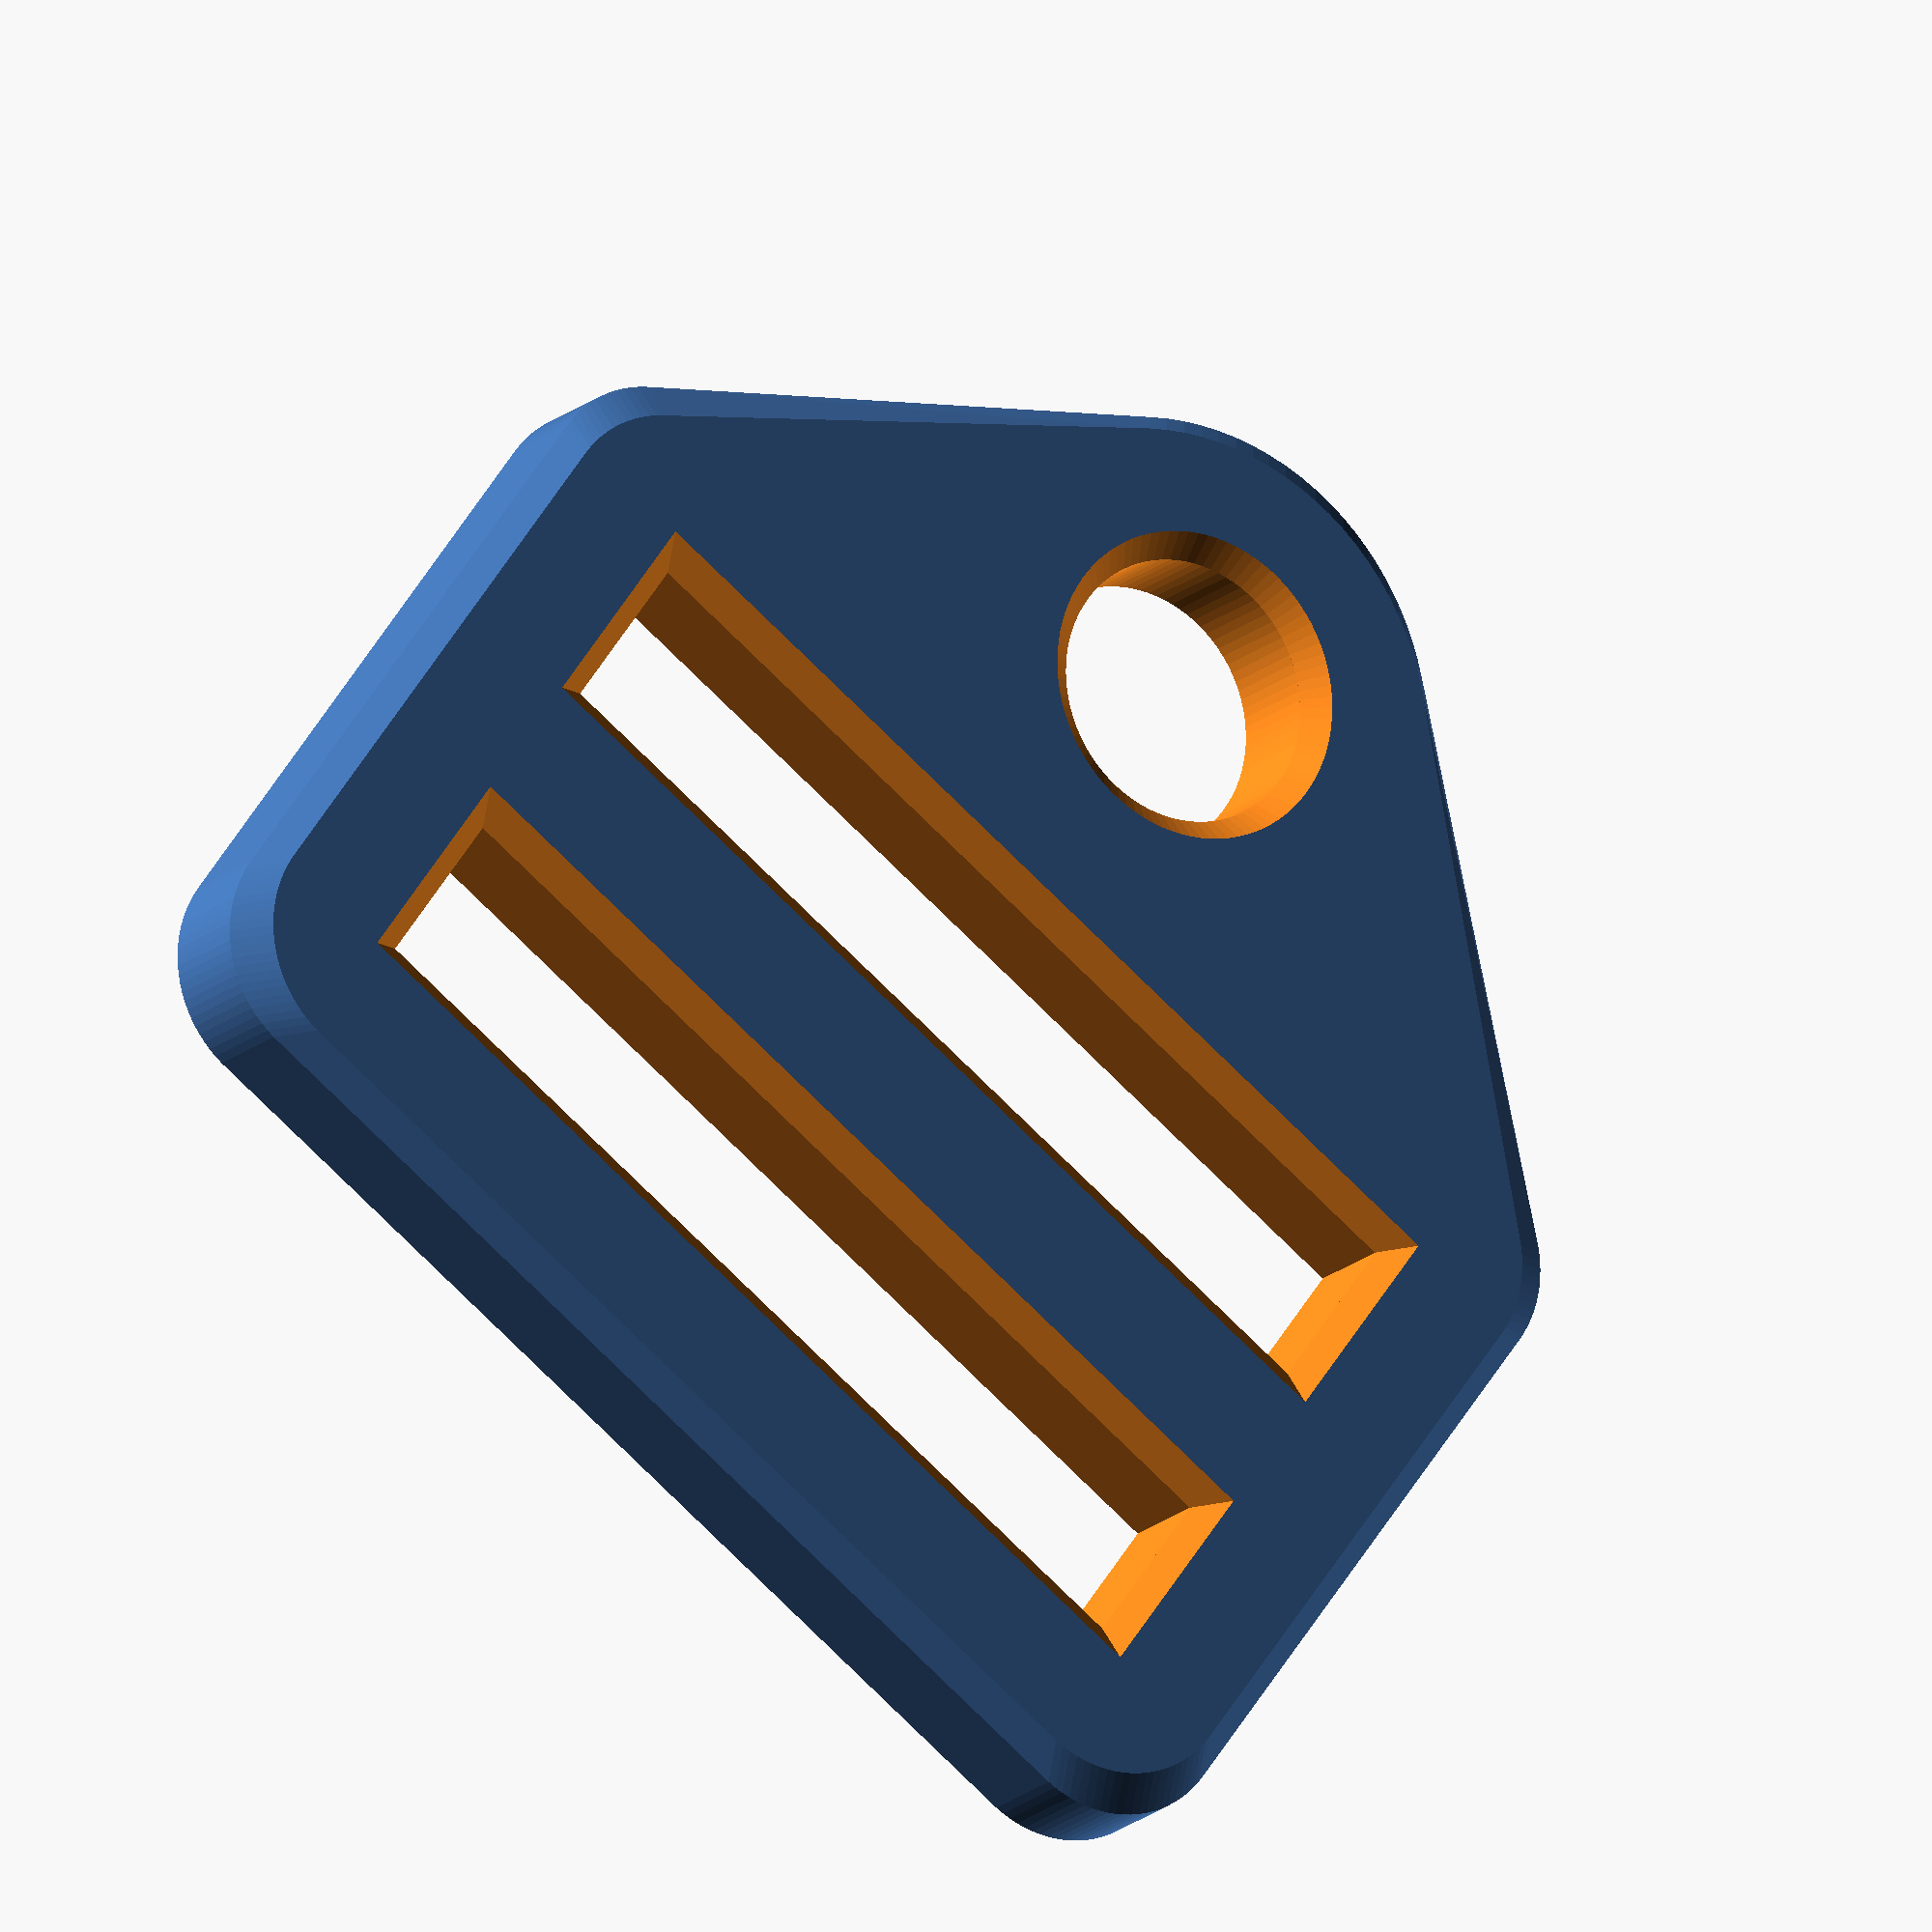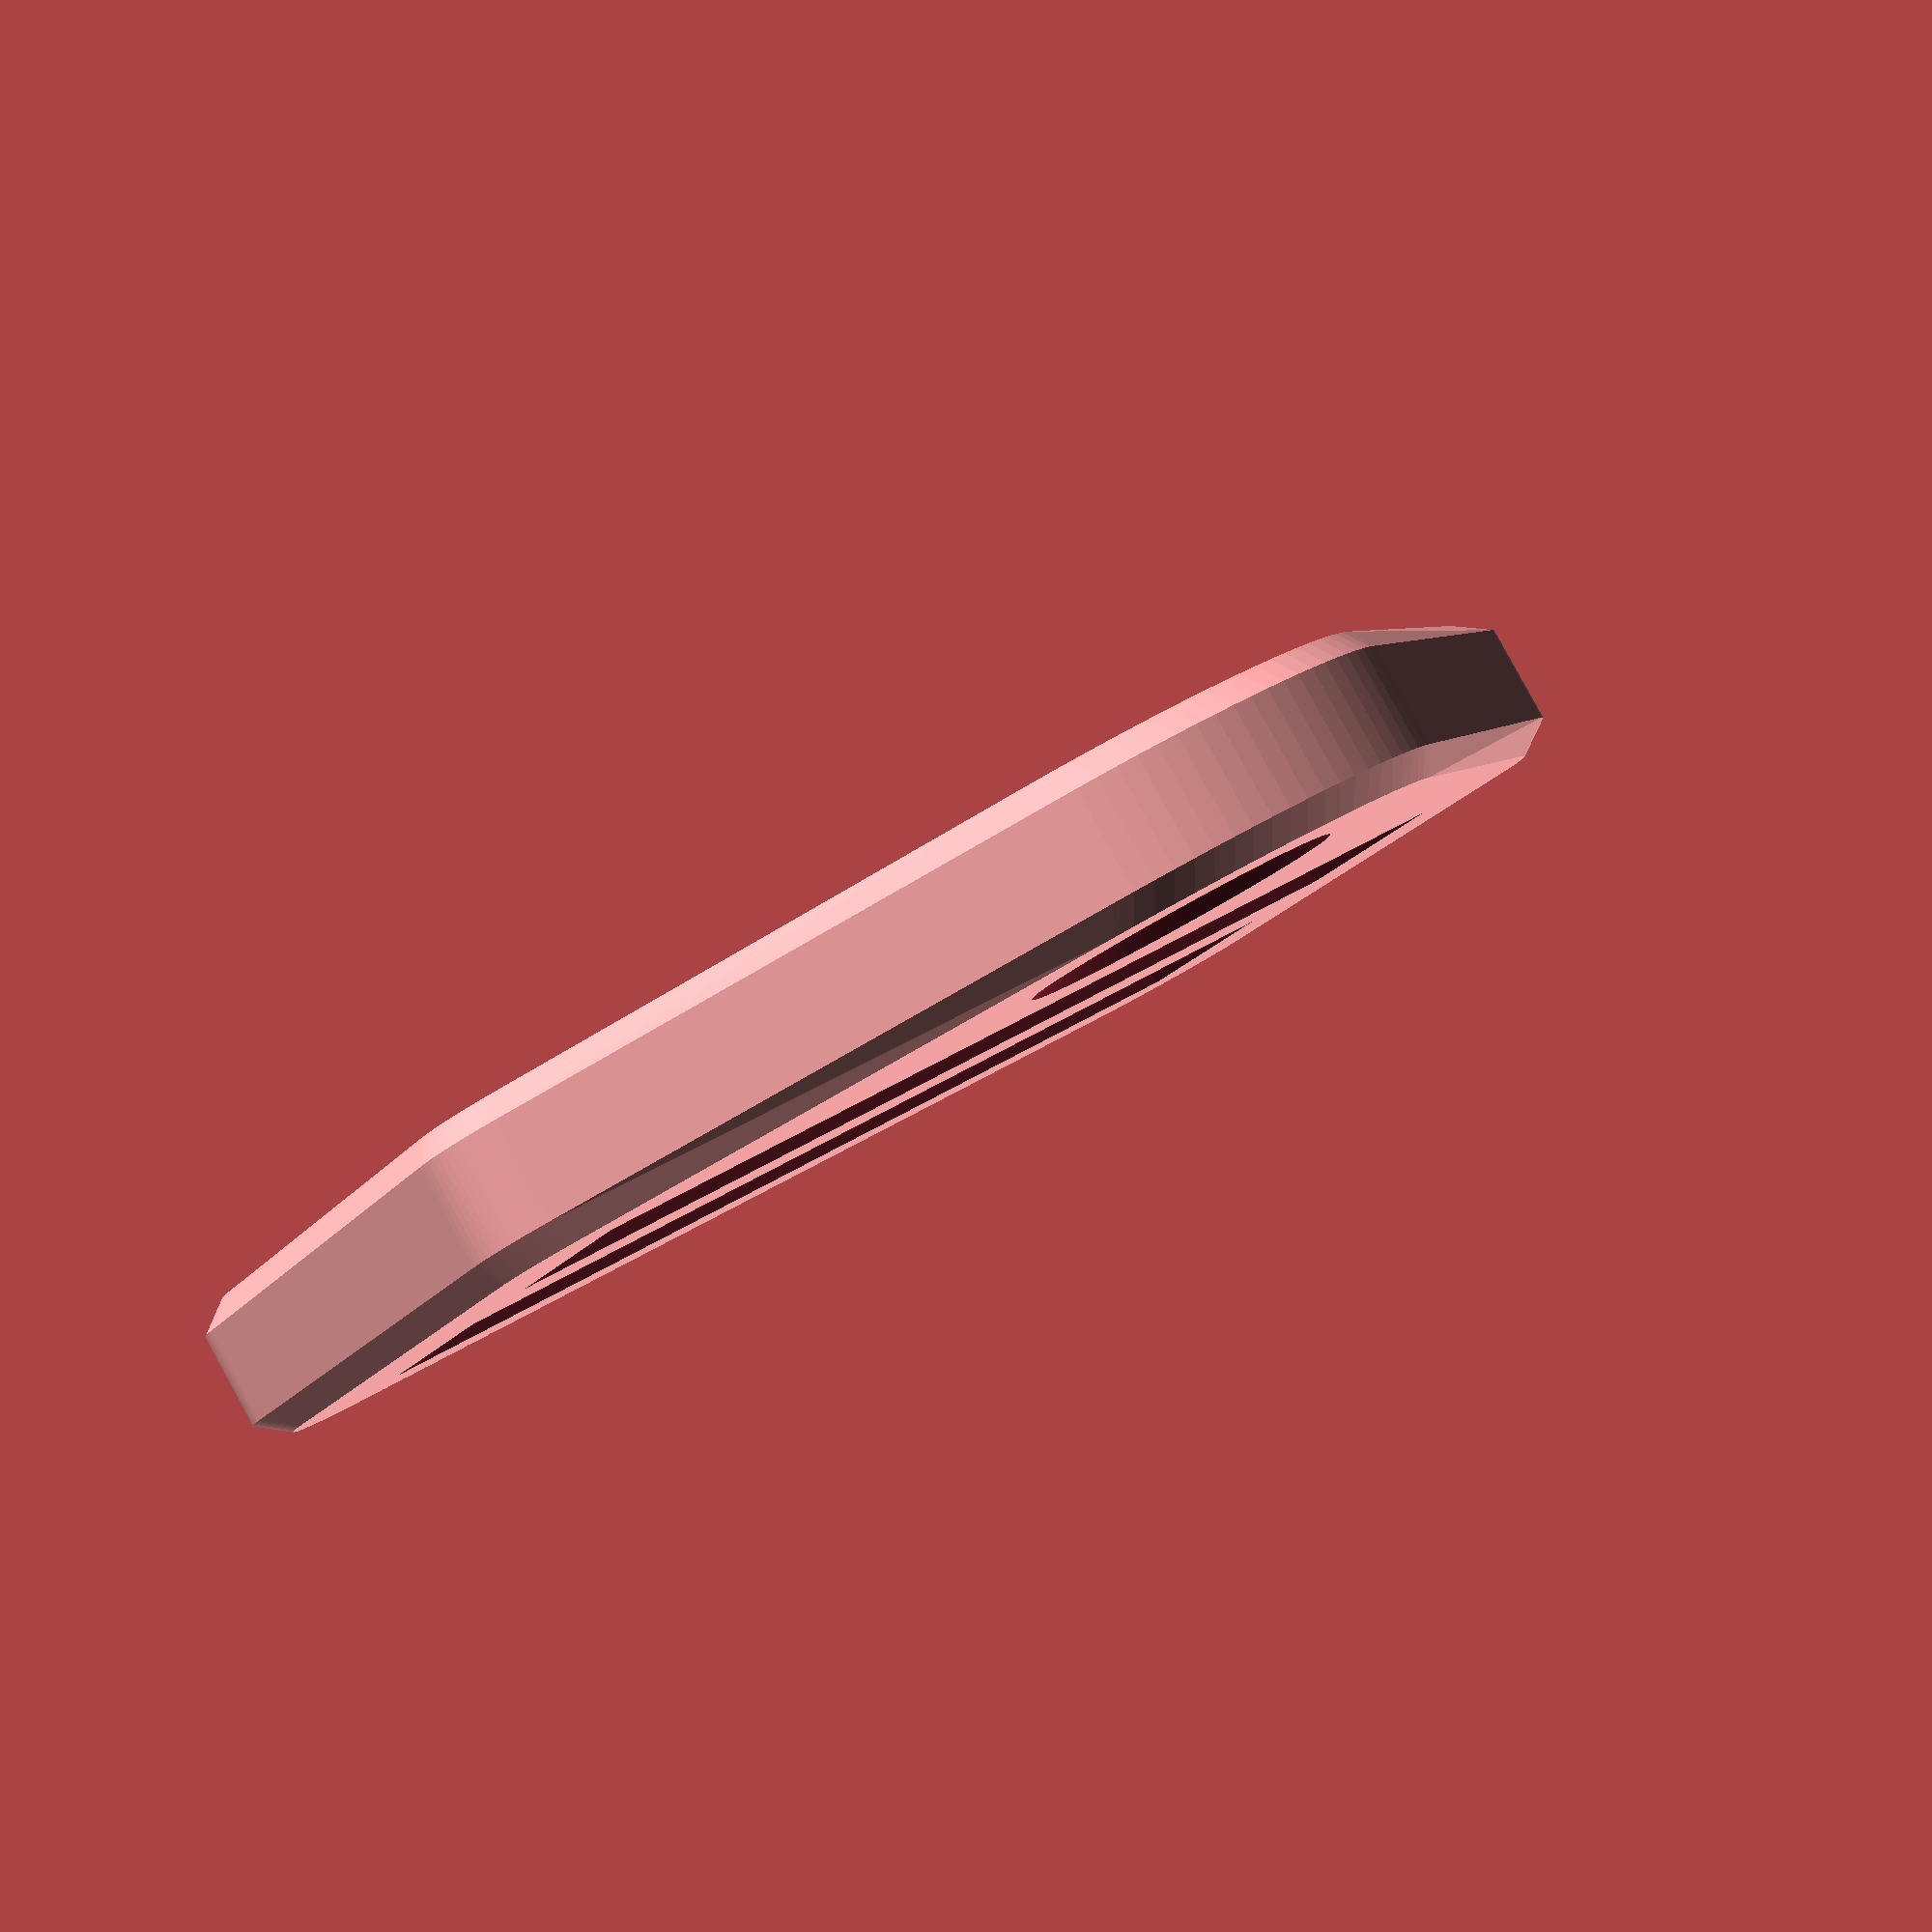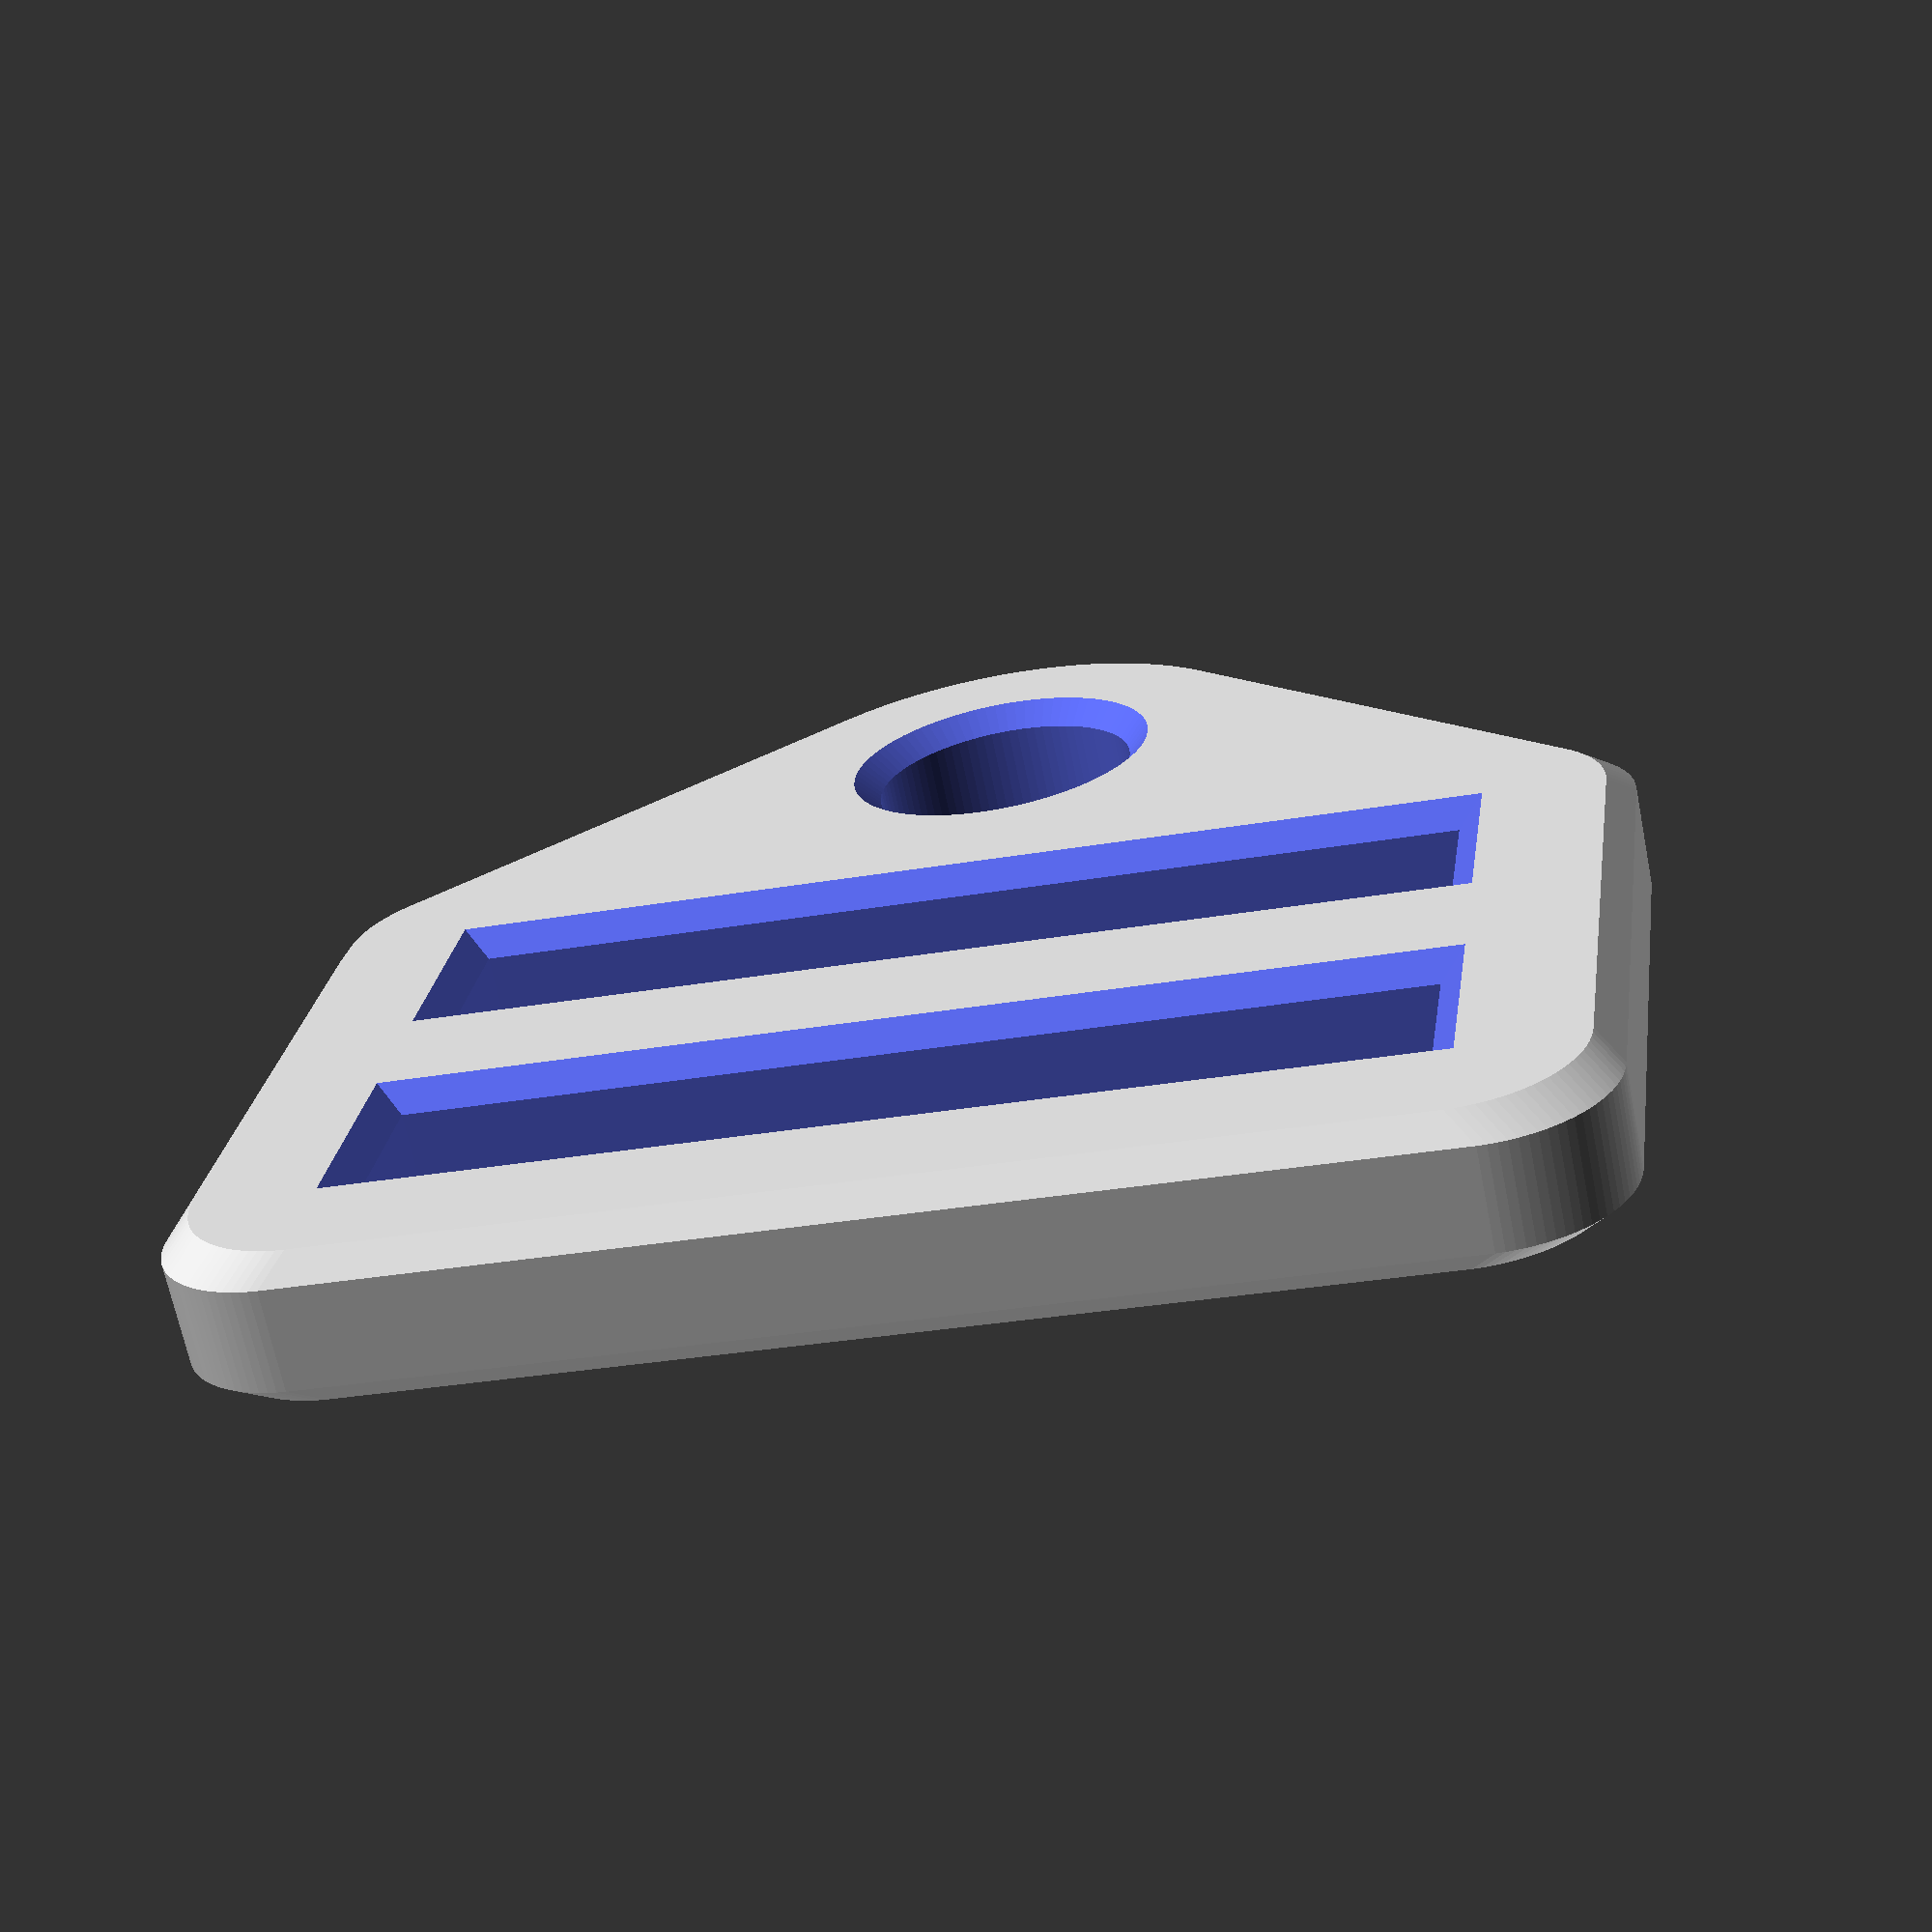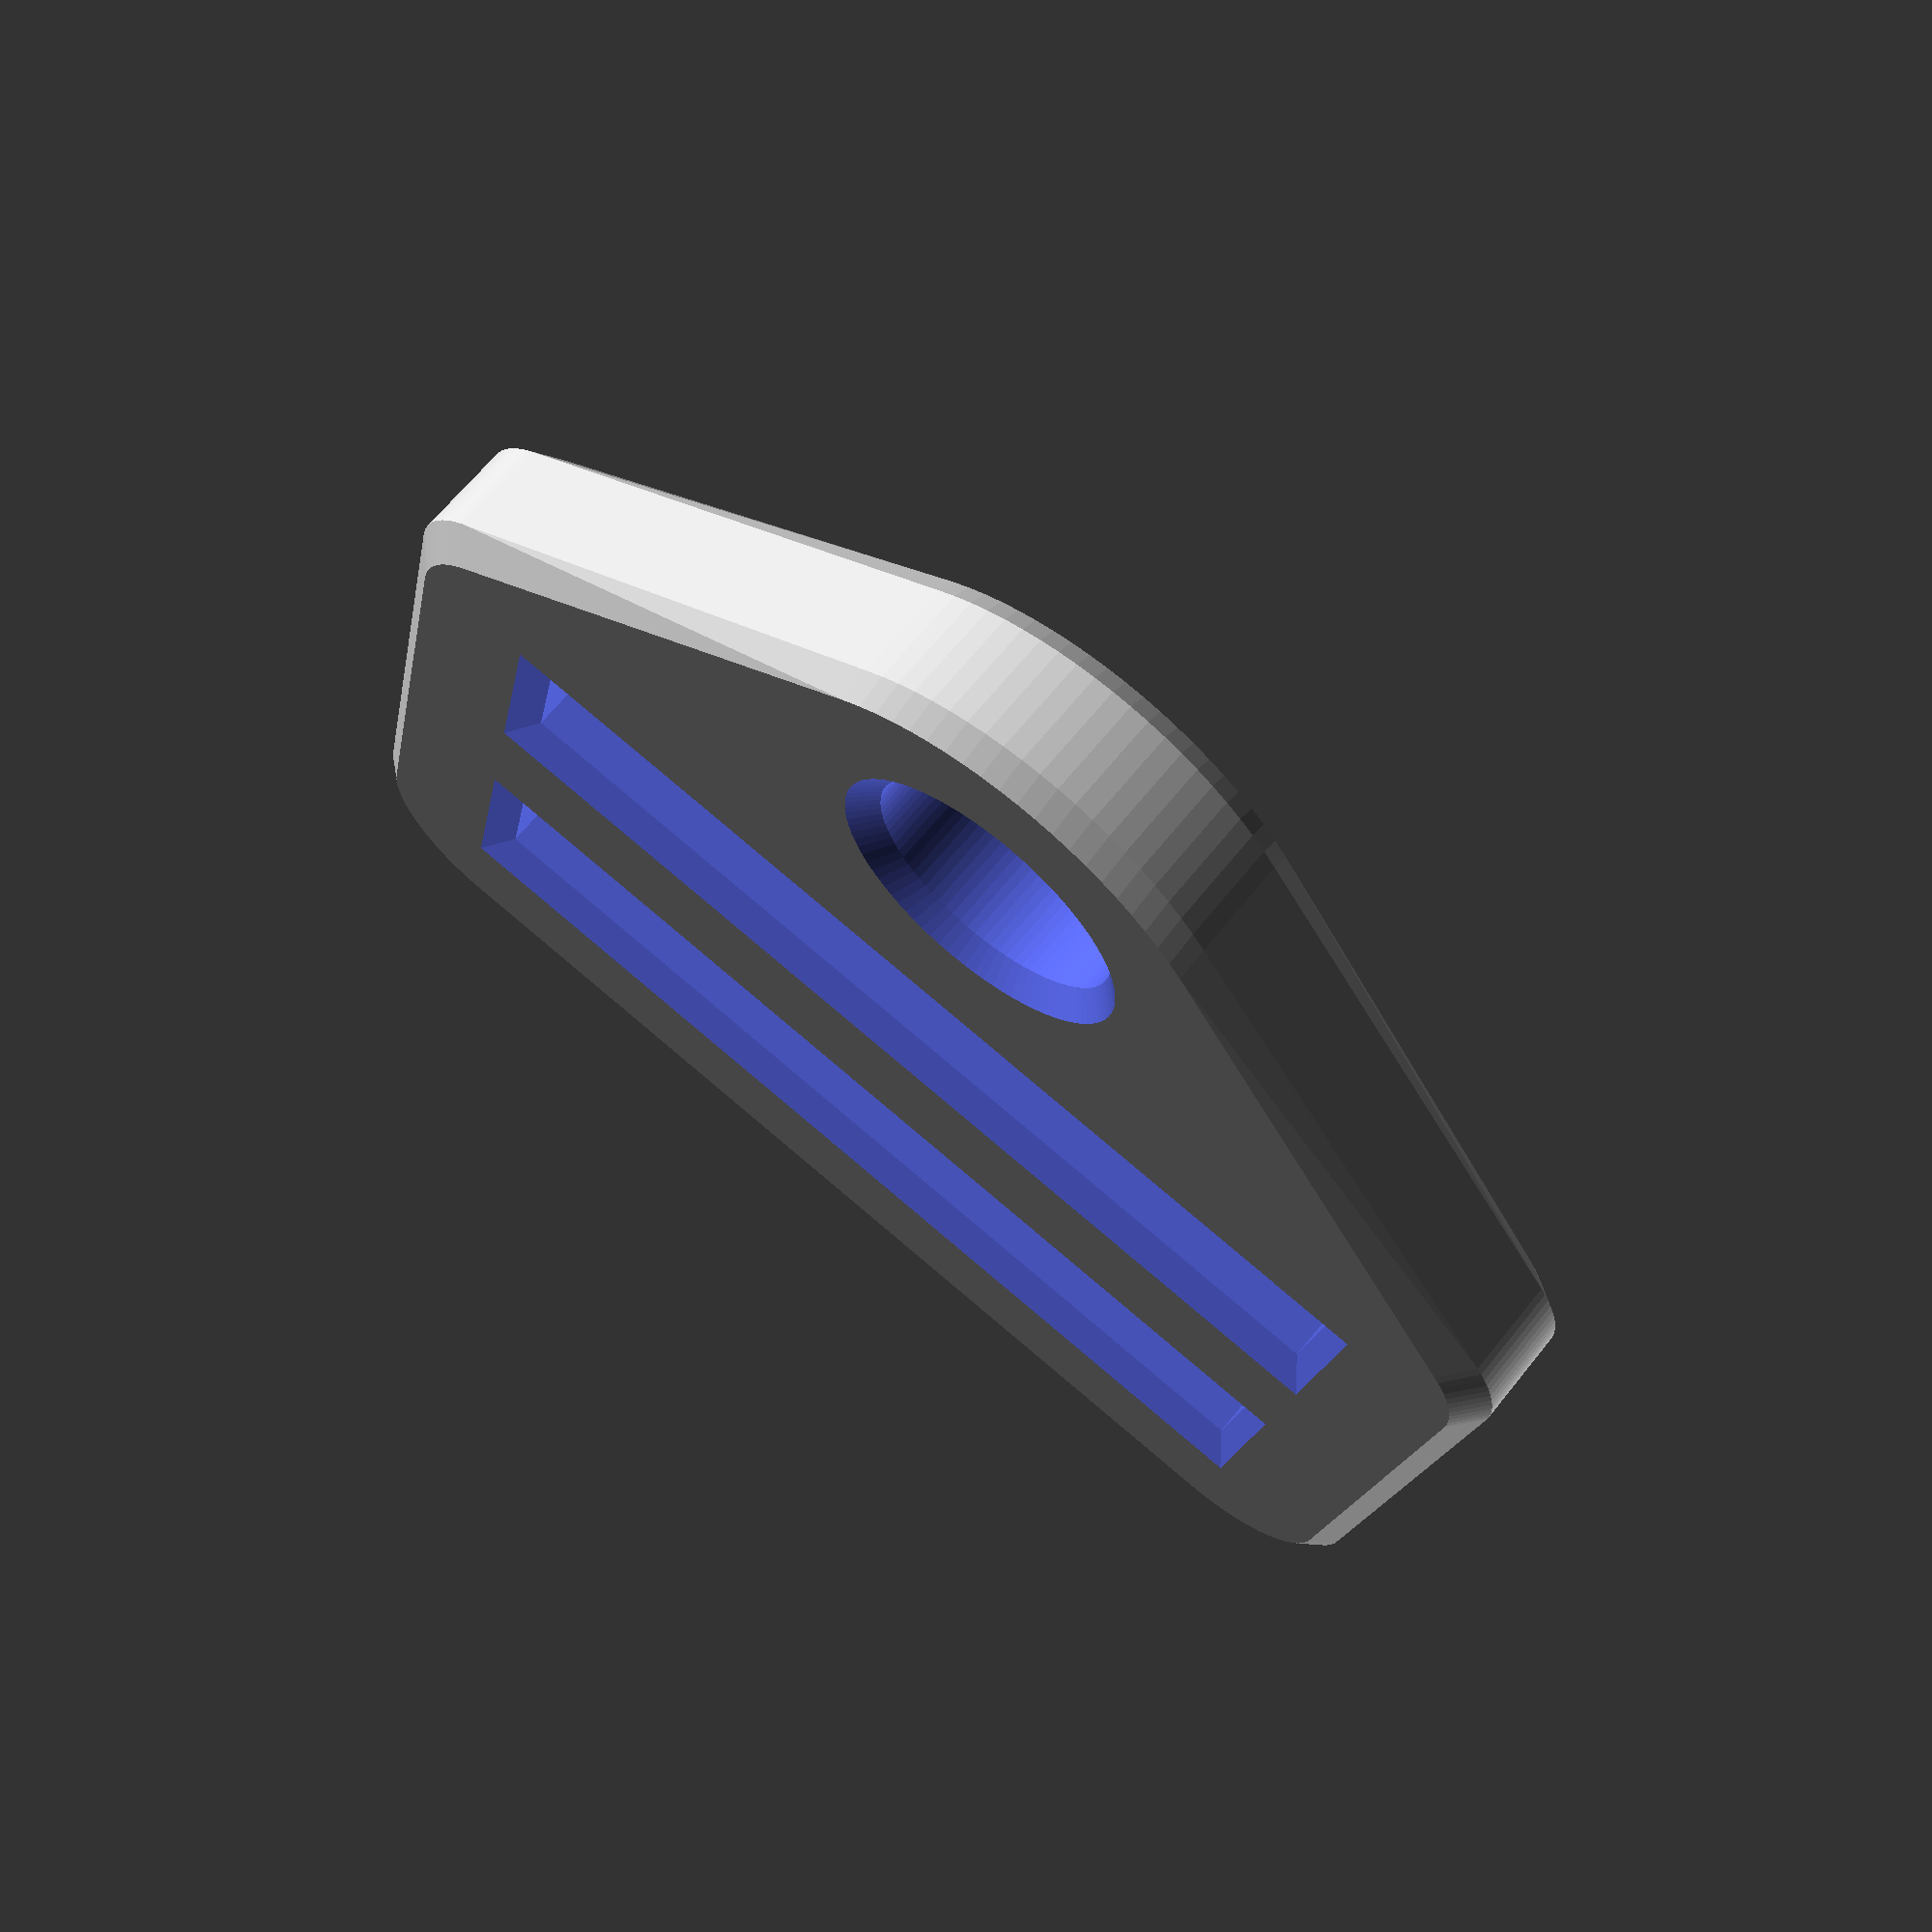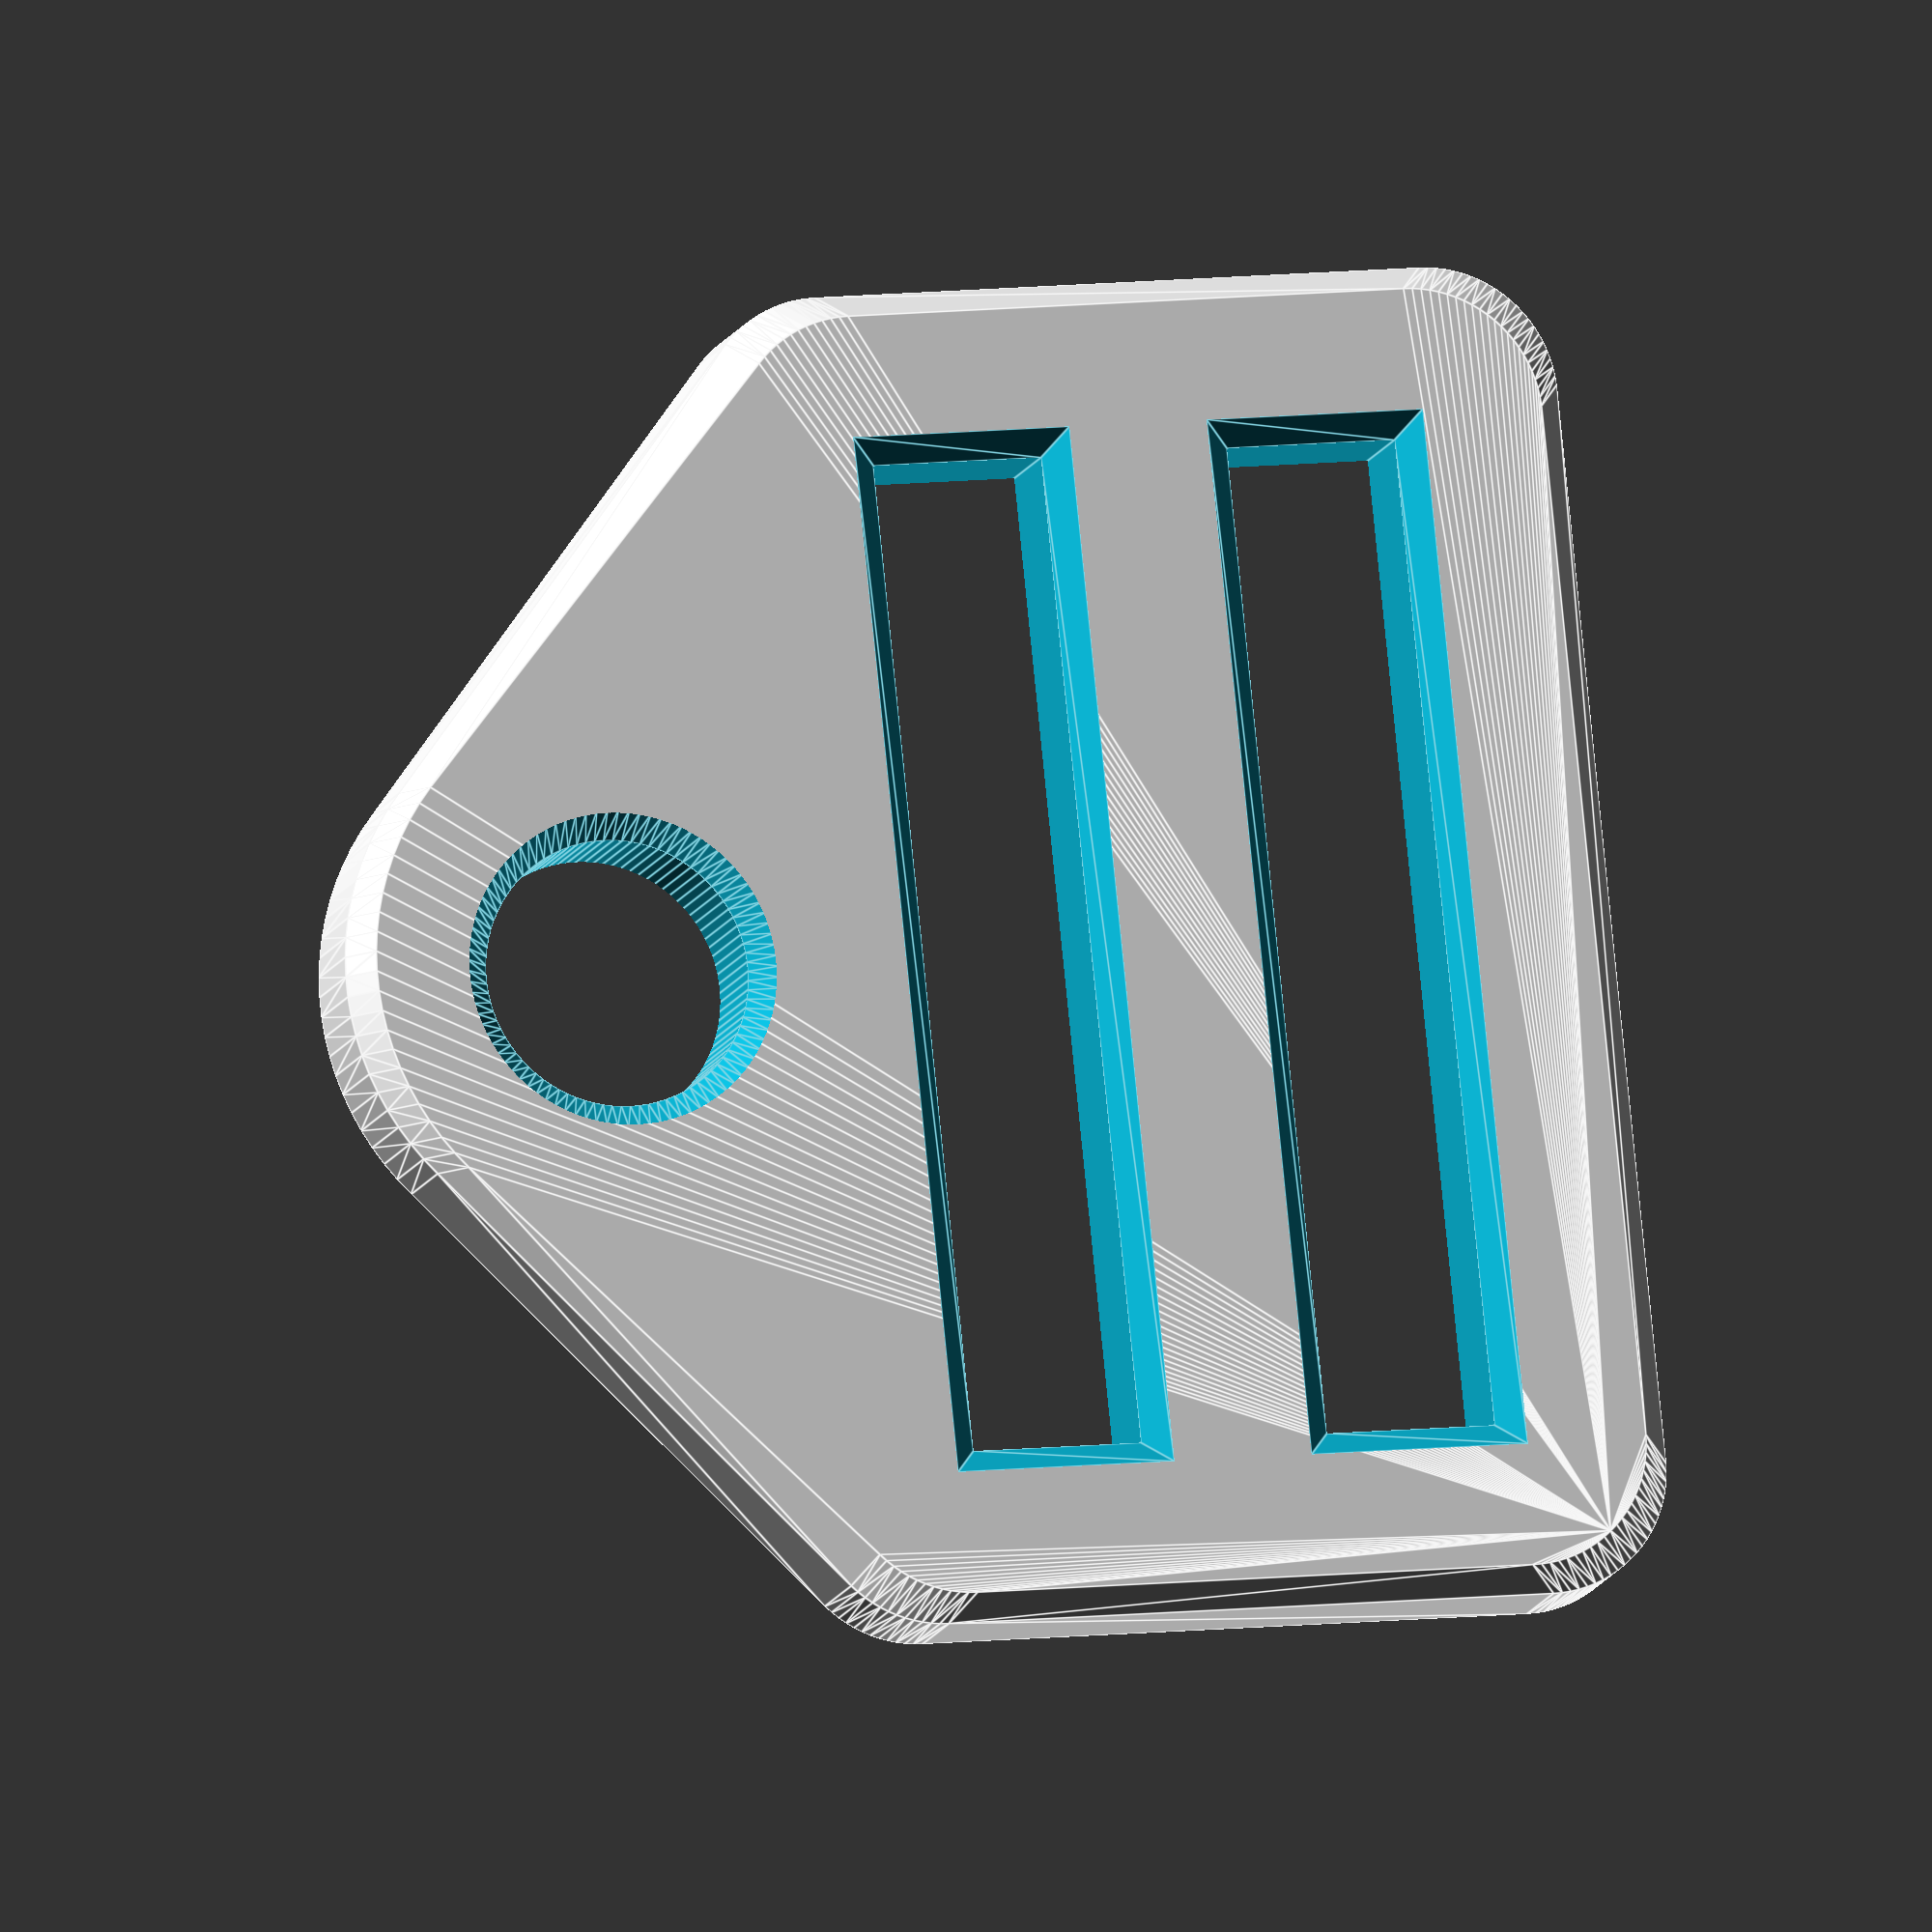
<openscad>
//=== Flat Tri Glide ===//

//width of the webbing opening (1in = 25.4 mm)
_1_webbingWidth = 26;

// width of the gap for the webbing
_2_webbingGap = 4.5;

// thickness of the edge
_3_edgeThickness = 4.5;

// thickness of the center beam
_4_centerThickness = 5;

// height of the tri glide
_5_height = 4;

// percent corner rounding
_6_cornerRounding = 75; // [1:100]

// ho much to break off the edges
_7_cornerBreakage = 0.66;

// diameter of eyelet
_8_eyeDiameter = 7;

// thicknes of the eyelets rim
_9_eyeRimThickness = 4;




module makeBody(xsize, ysize, height, radius,edgeThickness,eyeRad,eyeRim) {
	translate([0,0,height/2]) {
		minkowski() {
			cube(size=[xsize-2*radius,ysize-2*radius, height/2], center = true);
			cylinder(r=radius, h=height/2, center=true);
		}
	}
	translate([0,ysize/2+eyeRad,0]) 
		cylinder(r=eyeRad+eyeRim,h=height);
}

module makeCuts(width, gap, thickness, height,b,eyeRad,eyeRim) {
    eps=0.05;
	offset = (thickness+gap)/2;
	for (y = [-offset, offset]) {
		translate([0, y, 0]) {

			translate([0, 0, height/2])
				cube(size=[width, gap, height*2], center=true);
			translate([0, 0, 0])
				makeCutEnd(width, gap, thickness, height,b);
			translate([0, 0, height]) scale([1,1,-1])
				makeCutEnd(width, gap, thickness, height,b);
		}
	translate([0,2*offset+gap/2 +eyeRad,-height*0.1]) 
		cylinder(r=eyeRad,h=height*1.2);
	translate([0,2*offset+gap/2 +eyeRad,-eps]) 
		cylinder(r1=eyeRad+b,r2=eyeRad,h=b);
	translate([0,2*offset+gap/2 +eyeRad,height-b+eps]) 
		cylinder(r1=eyeRad,r2=eyeRad+b,h=b);
	}
}

module makeCutEnd(width, gap, thickness, height,b)
{
	hull(){
		translate([0,0,+b/2])
			cube(size=[width, gap, b], center=true);
		translate([0,0,-b/2])
			cube(size=[width+2*b, gap+2*b, b], center=true);			
	}
}

module makeTriGlide(width, gap, edgeThickness, centerThickness, height, rounding, 
                    b, eyeDiam, eyeRim ,$fn=90) {
	xsize = width + edgeThickness * 2;
	ysize = centerThickness + edgeThickness * 2 + gap * 2;
	radius = edgeThickness*(rounding/100);
	difference() {
        hull()
        {
		  makeBody(xsize-2*b, ysize-2*b, height, radius,edgeThickness,eyeDiam/2,eyeRim);
          translate([0,0,b])
		  makeBody(xsize, ysize, height-2*b, radius,edgeThickness,eyeDiam/2,eyeRim);
        }
		makeCuts(width, gap, centerThickness, height,b,eyeDiam/2,eyeRim);
	}
}


makeTriGlide(_1_webbingWidth, _2_webbingGap, _3_edgeThickness, _4_centerThickness, _5_height, _6_cornerRounding,_7_cornerBreakage,_8_eyeDiameter,_9_eyeRimThickness);

</openscad>
<views>
elev=196.8 azim=144.4 roll=30.2 proj=o view=solid
elev=94.1 azim=209.6 roll=208.8 proj=p view=wireframe
elev=247.2 azim=171.9 roll=348.6 proj=p view=solid
elev=295.0 azim=11.7 roll=38.5 proj=p view=wireframe
elev=191.9 azim=275.9 roll=14.9 proj=o view=edges
</views>
